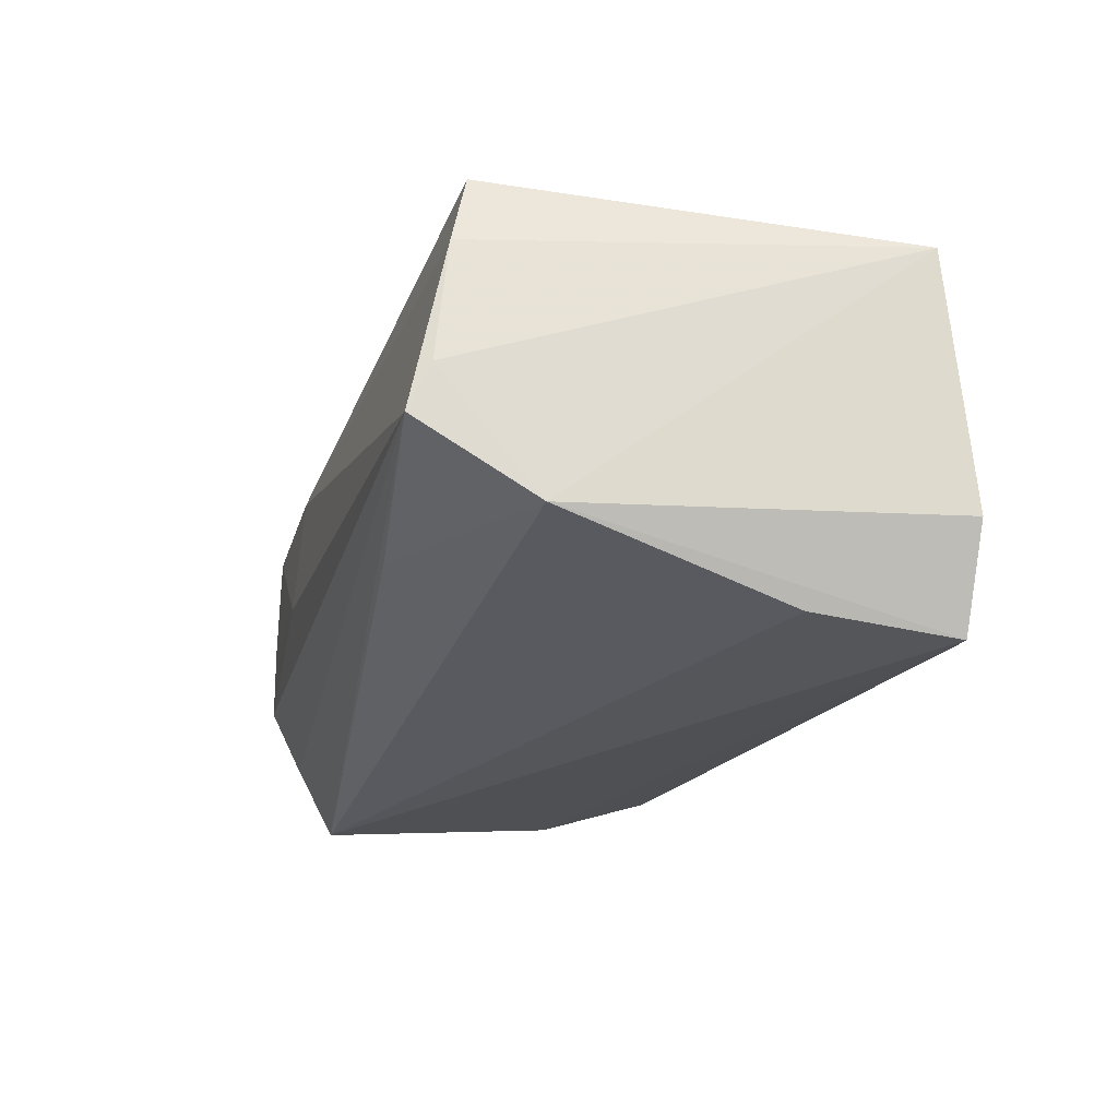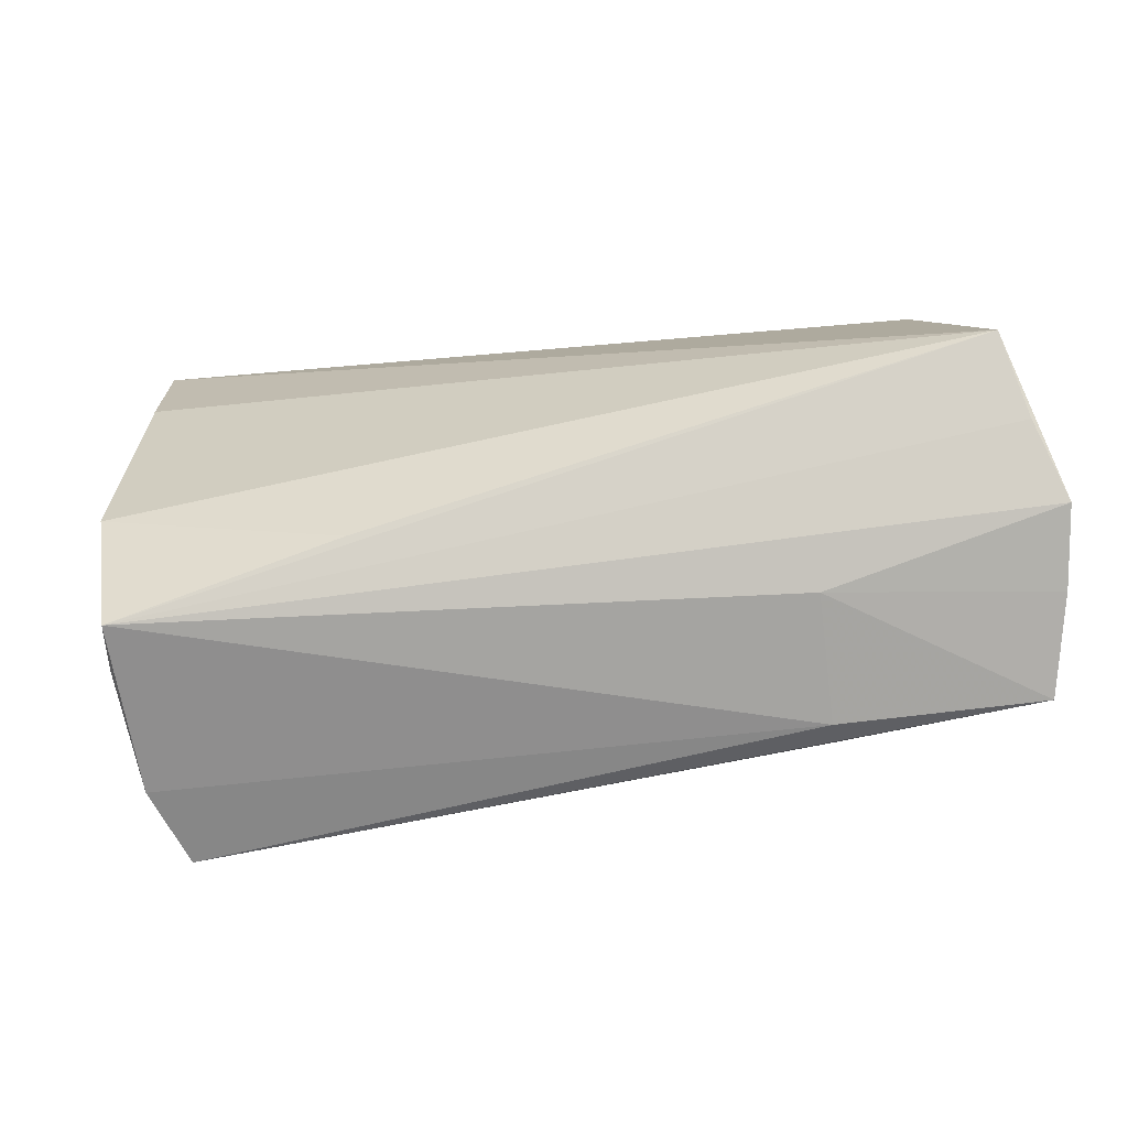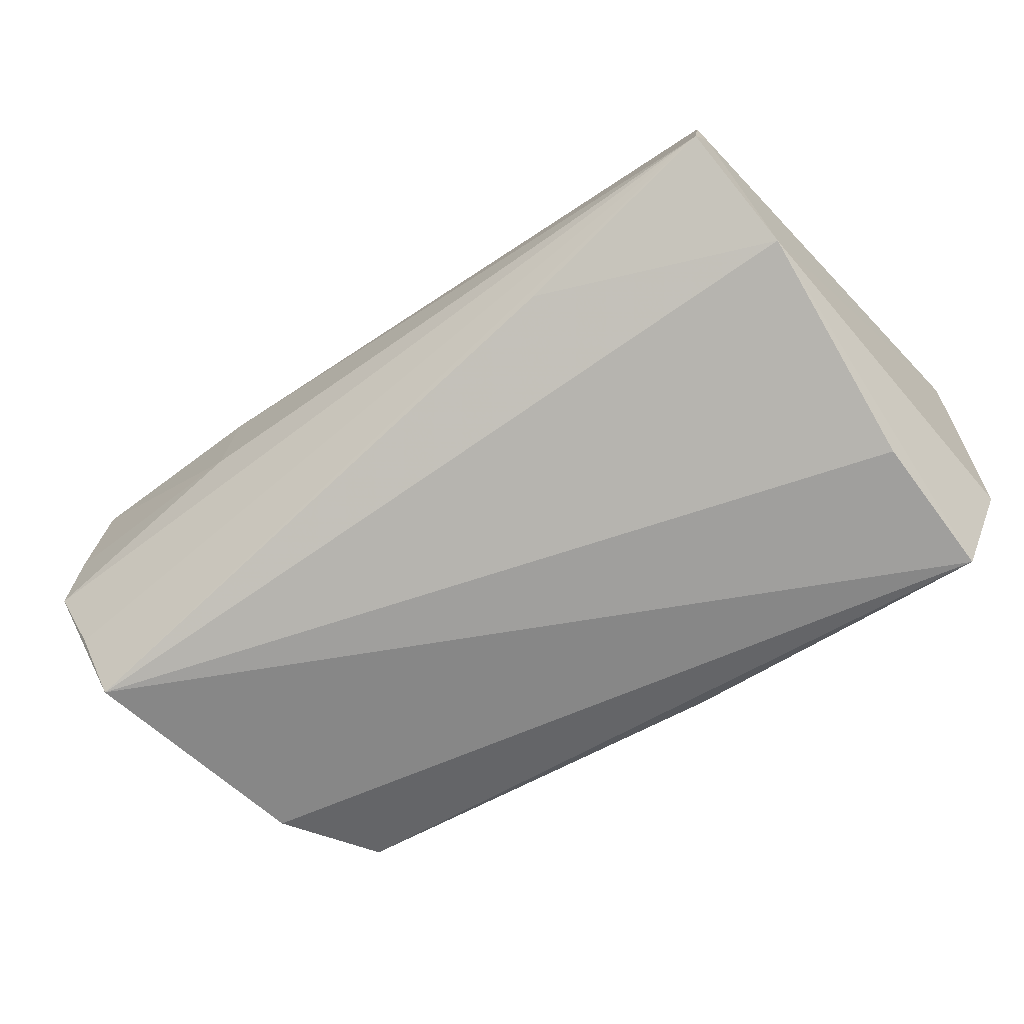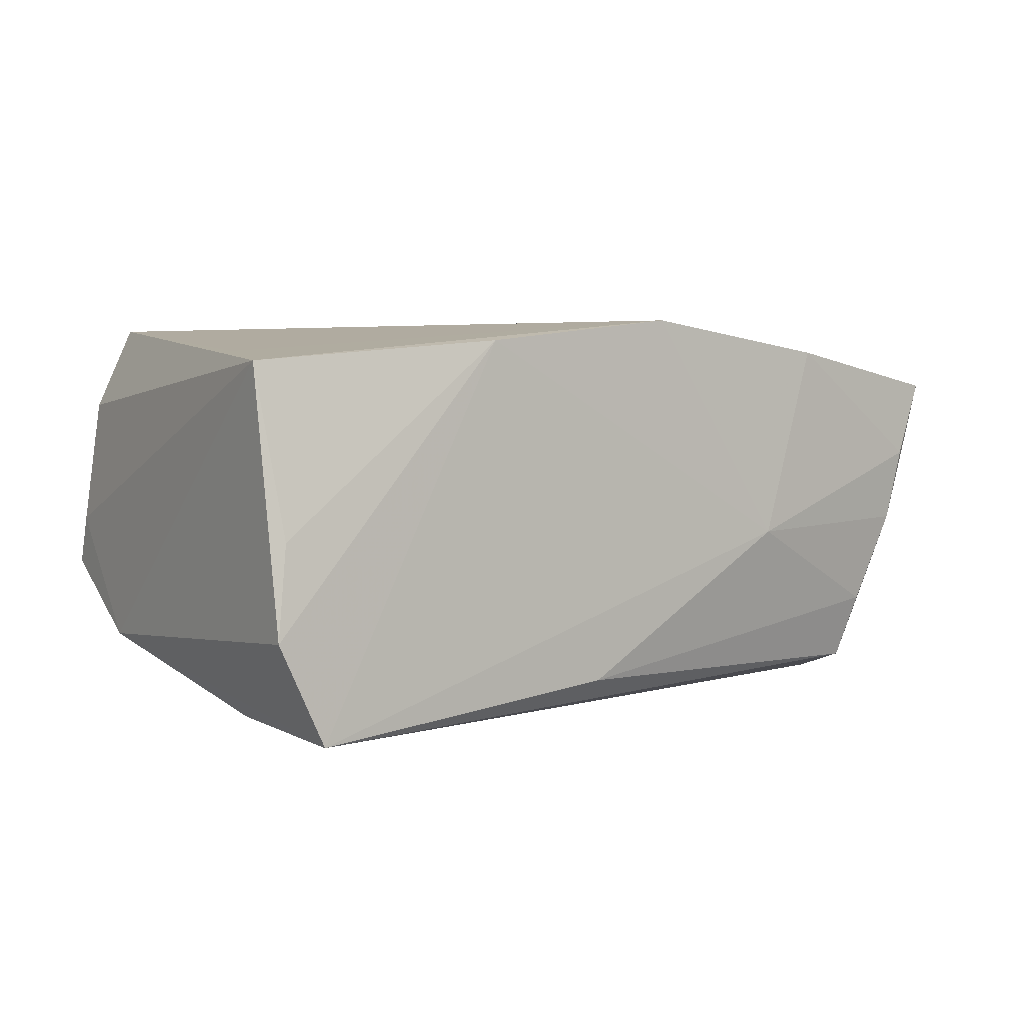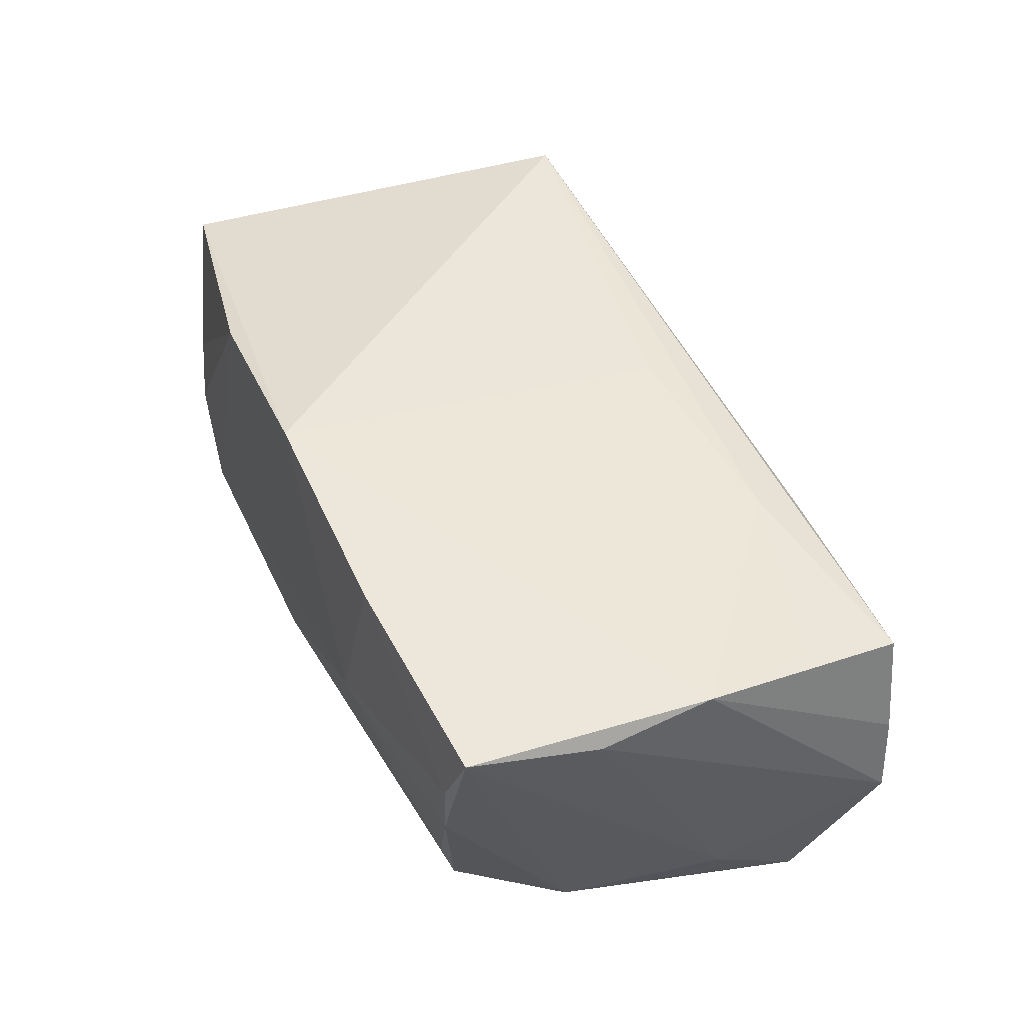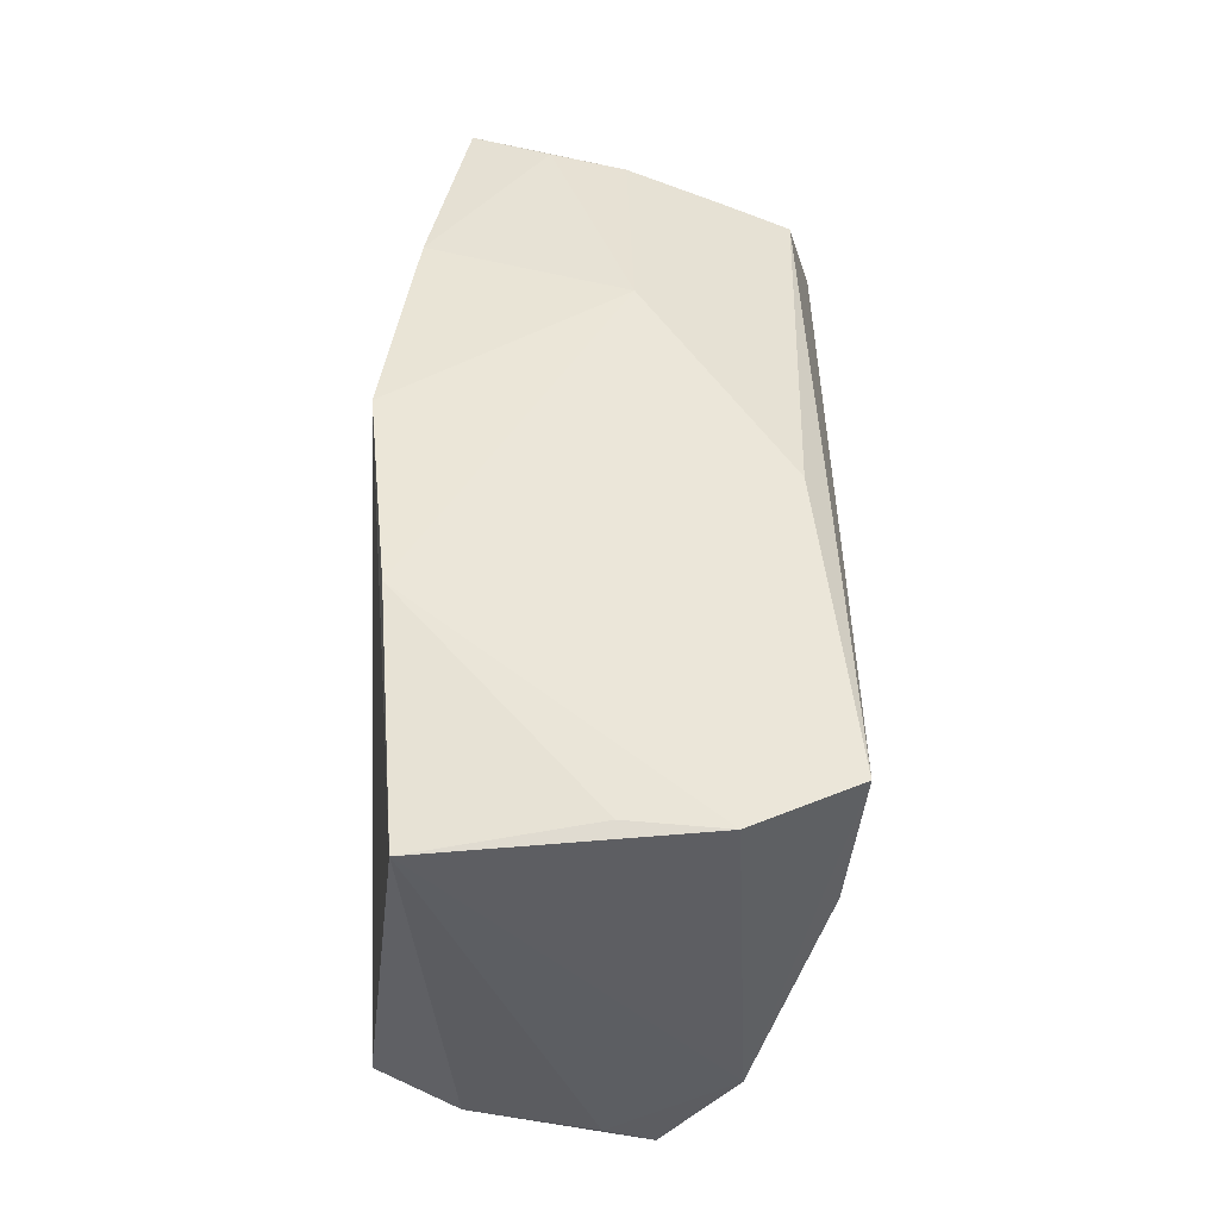
<metadata>
{"format":"obj","ext":"obj","renderer":"f3d","projection":"perspective","resolution":1024,"background":"white","views":[{"elev":-21.6,"azim":73.8,"up":"+Z"},{"elev":-77.2,"azim":-172.9,"up":"+Y"},{"elev":-65.9,"azim":35.5,"up":"+Z"},{"elev":1.5,"azim":142.2,"up":"+Z"},{"elev":43.9,"azim":-111.8,"up":"+Z"},{"elev":46.1,"azim":91.5,"up":"+Y"}]}
</metadata>
<code>
v -0.003087 -0.01982 0.02109
v 0.02126 -0.028 -0.01219
v -0.05481 -0.02834 0.003302
v -0.01935 0.02833 -0.002526
v -0.05256 0.02445 0.01719
v 0.05033 0.01246 0.01899
v 0.04728 0.01032 -0.02294
v 0.04747 -0.02727 0.01387
v -0.05245 -0.02843 0.01524
v 0.04798 -0.0316 -0.006518
v -0.04898 -0.004896 -0.02247
v -0.05596 -0.02813 -0.006298
v -0.0481 0.02543 0.007807
v -0.05137 -0.01726 0.01704
v -0.02825 -0.03031 -0.0003269
v -0.0008519 0.02833 0.02383
v -0.02824 -0.02922 0.01482
v 0.04774 0.02792 -0.02448
v 0.008871 0.02772 -0.01984
v 0.05345 0.02783 -0.01296
v 0.02486 0.02833 0.02041
v -0.03944 0.02168 -0.02003
v 0.04954 -0.01752 -0.01512
v -0.0411 0.02385 -0.0122
v -0.02888 -0.02273 0.01895
v 0.05447 0.02439 0.01731
v -0.05112 -0.02002 -0.02448
v -0.02762 0.02729 0.02084
v 0.05216 0.02724 -0.002195
v -0.05463 -0.003867 0.01842
v -0.05313 -0.02449 -0.01513
v -0.04572 0.009152 -0.02301
v -0.05471 0.009304 0.01585
v 0.04417 -0.02485 0.0234
v -0.05168 -0.009031 -0.01772
v -0.04608 0.02486 -0.00107
v 0.04854 -0.02903 -0.0008524
f 21 16 26
f 26 16 6
f 6 34 26
f 16 34 6
f 16 21 4
f 4 21 18
f 29 21 26
f 23 10 2
f 34 9 17
f 12 10 15
f 15 17 9
f 10 17 15
f 18 22 19
f 19 4 18
f 25 9 34
f 12 30 33
f 3 30 12
f 9 30 3
f 12 15 3
f 3 15 9
f 37 23 26
f 10 23 37
f 18 23 7
f 27 23 2
f 27 7 23
f 2 10 27
f 18 7 27
f 20 23 18
f 18 21 20
f 21 29 20
f 20 29 26
f 26 23 20
f 34 17 8
f 8 17 10
f 10 37 8
f 26 34 8
f 8 37 26
f 24 19 22
f 4 19 24
f 14 30 9
f 9 25 14
f 14 25 30
f 1 34 16
f 1 25 34
f 16 30 1
f 30 25 1
f 31 10 12
f 12 27 31
f 31 27 10
f 11 27 35
f 12 33 35
f 35 27 12
f 5 35 33
f 5 33 30
f 32 27 11
f 11 35 32
f 35 5 32
f 32 22 18
f 18 27 32
f 36 24 22
f 22 32 36
f 36 32 5
f 4 24 36
f 28 30 16
f 28 5 30
f 16 4 28
f 4 36 13
f 13 36 5
f 13 28 4
f 5 28 13

</code>
